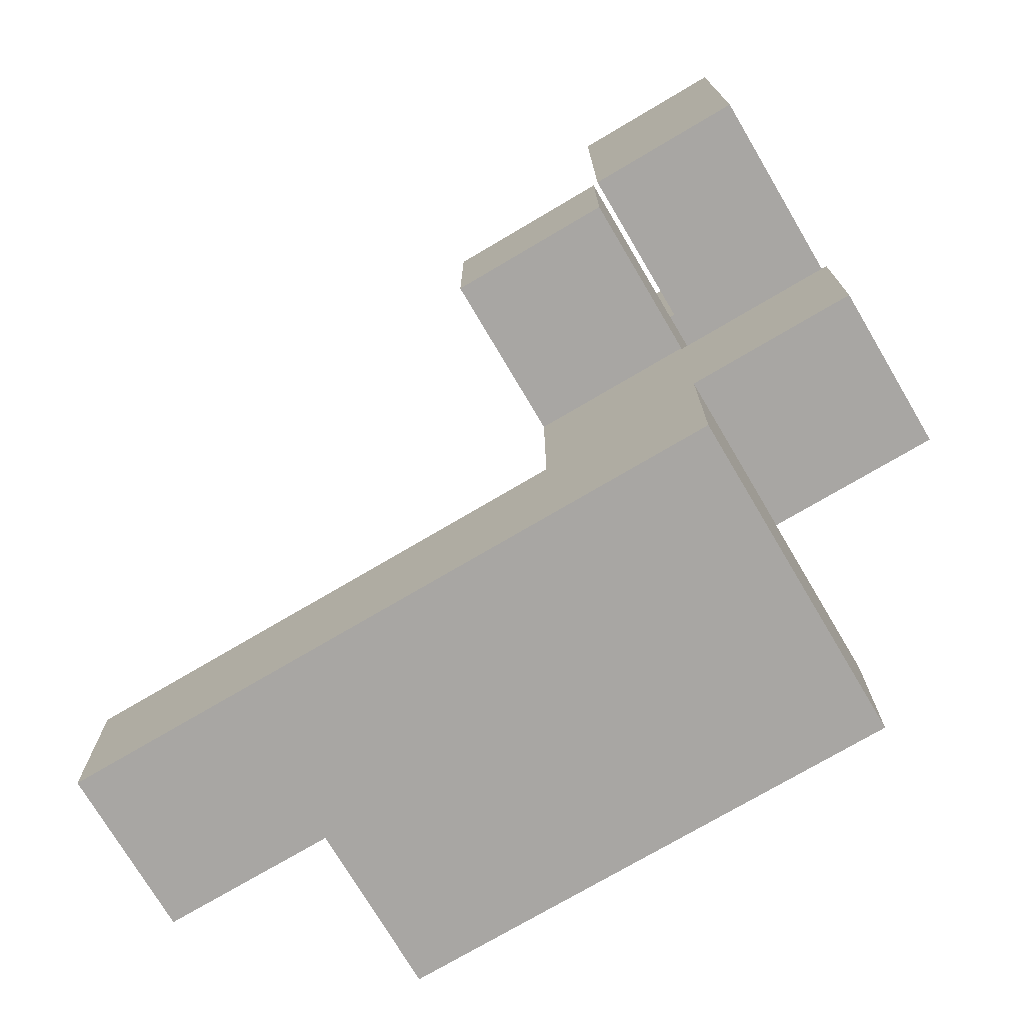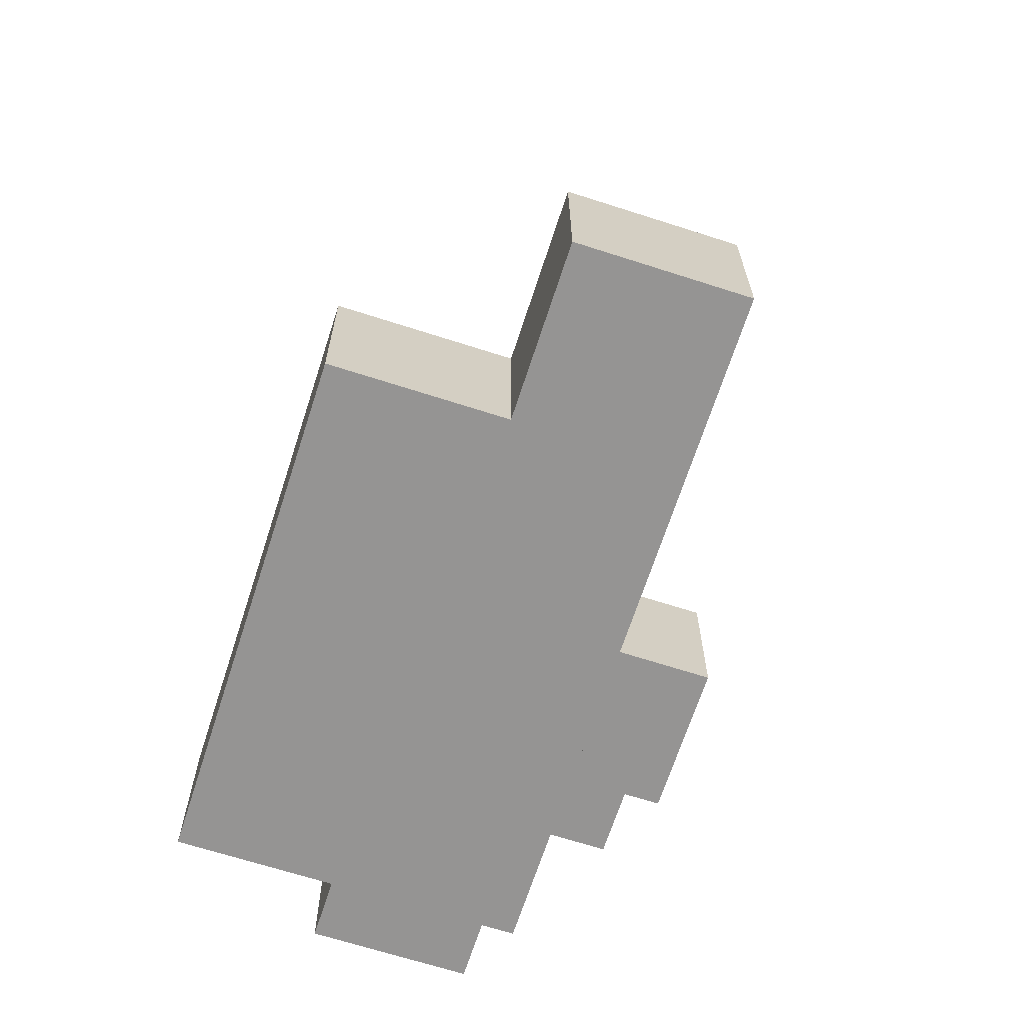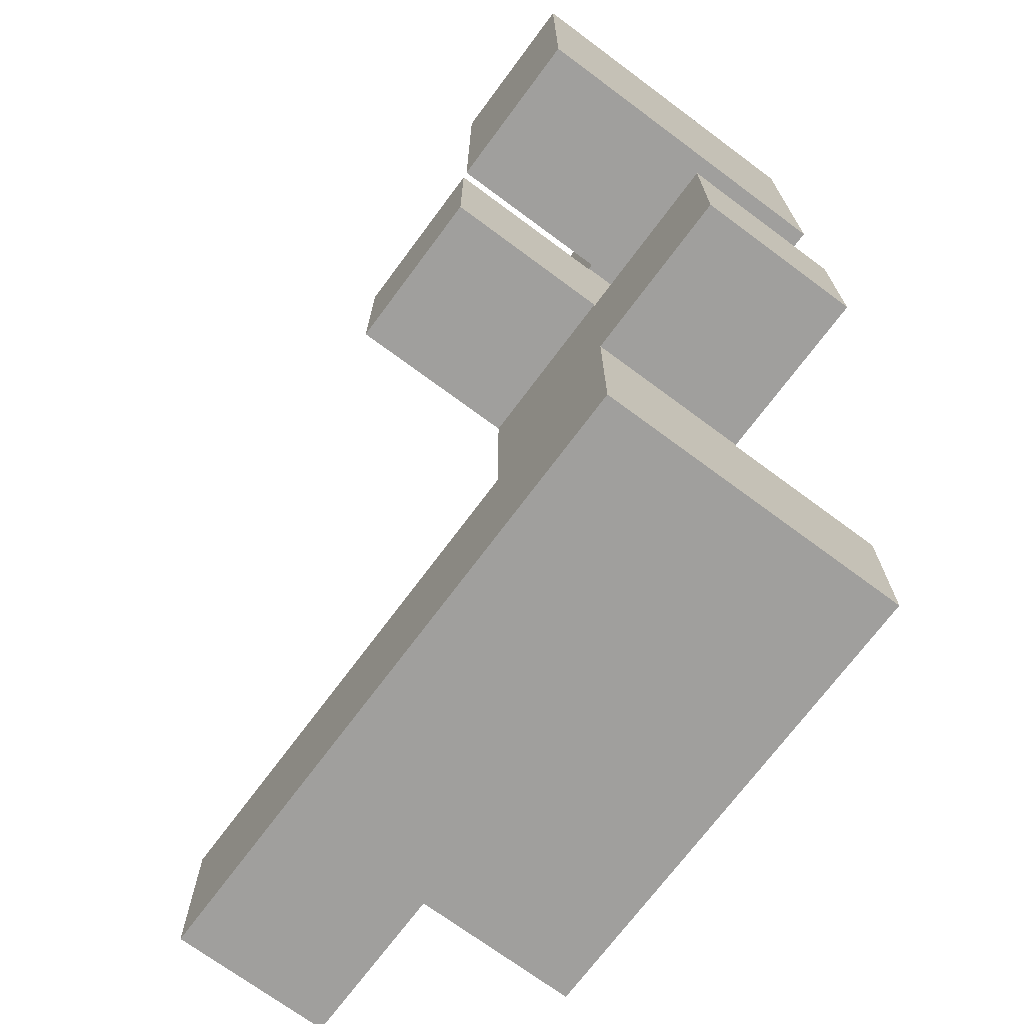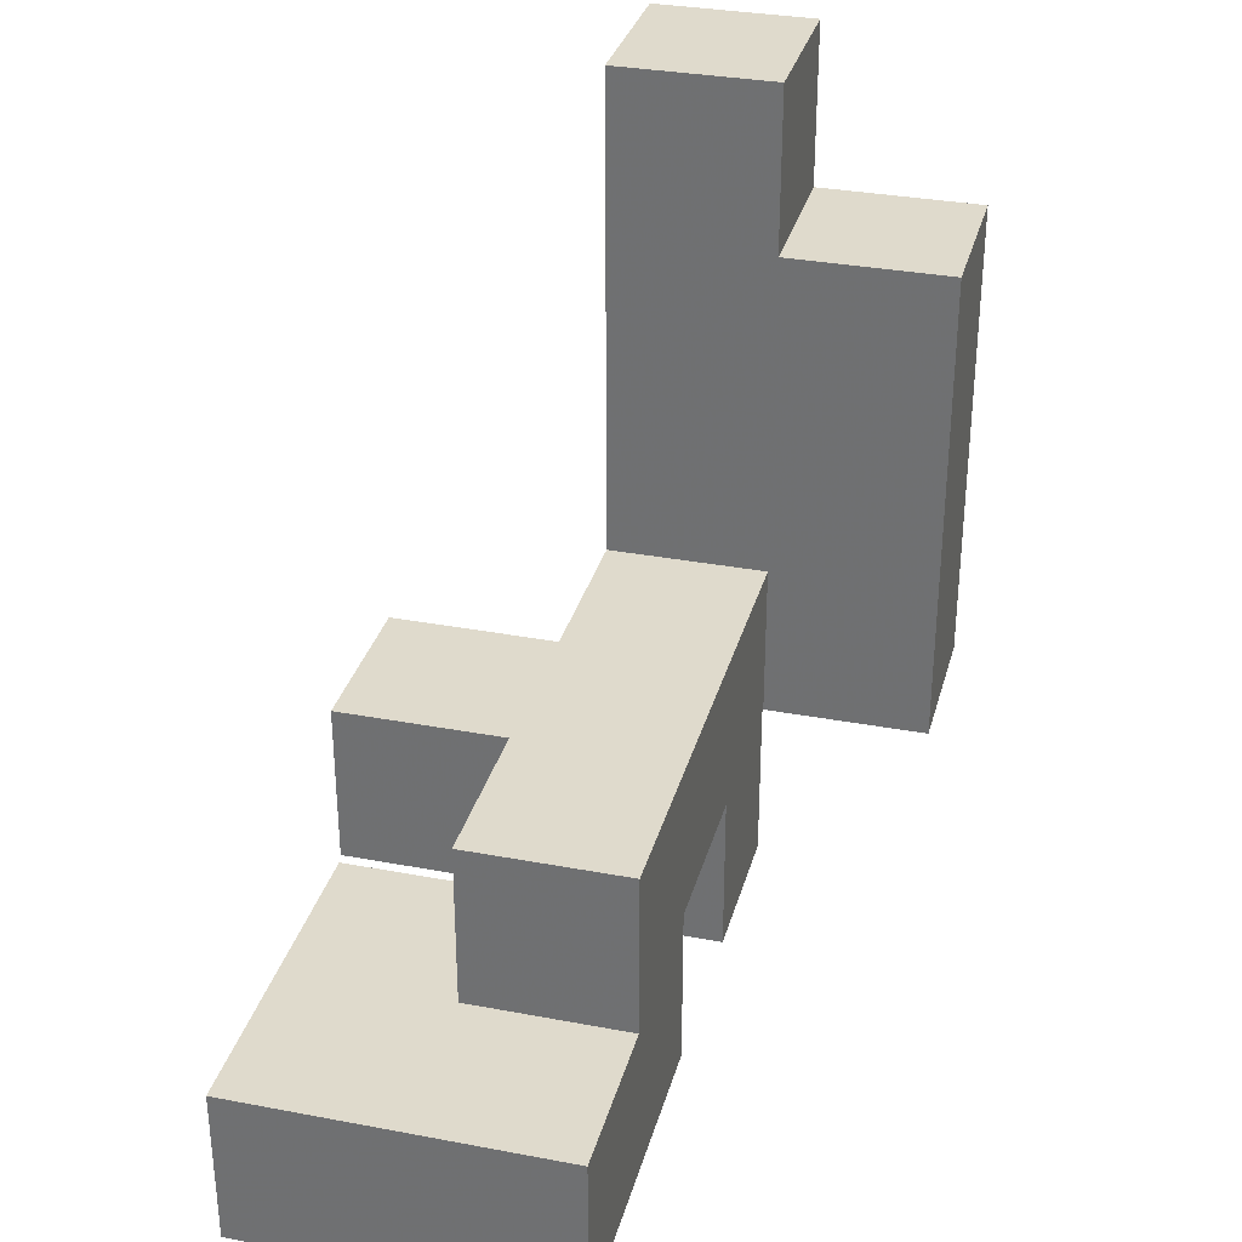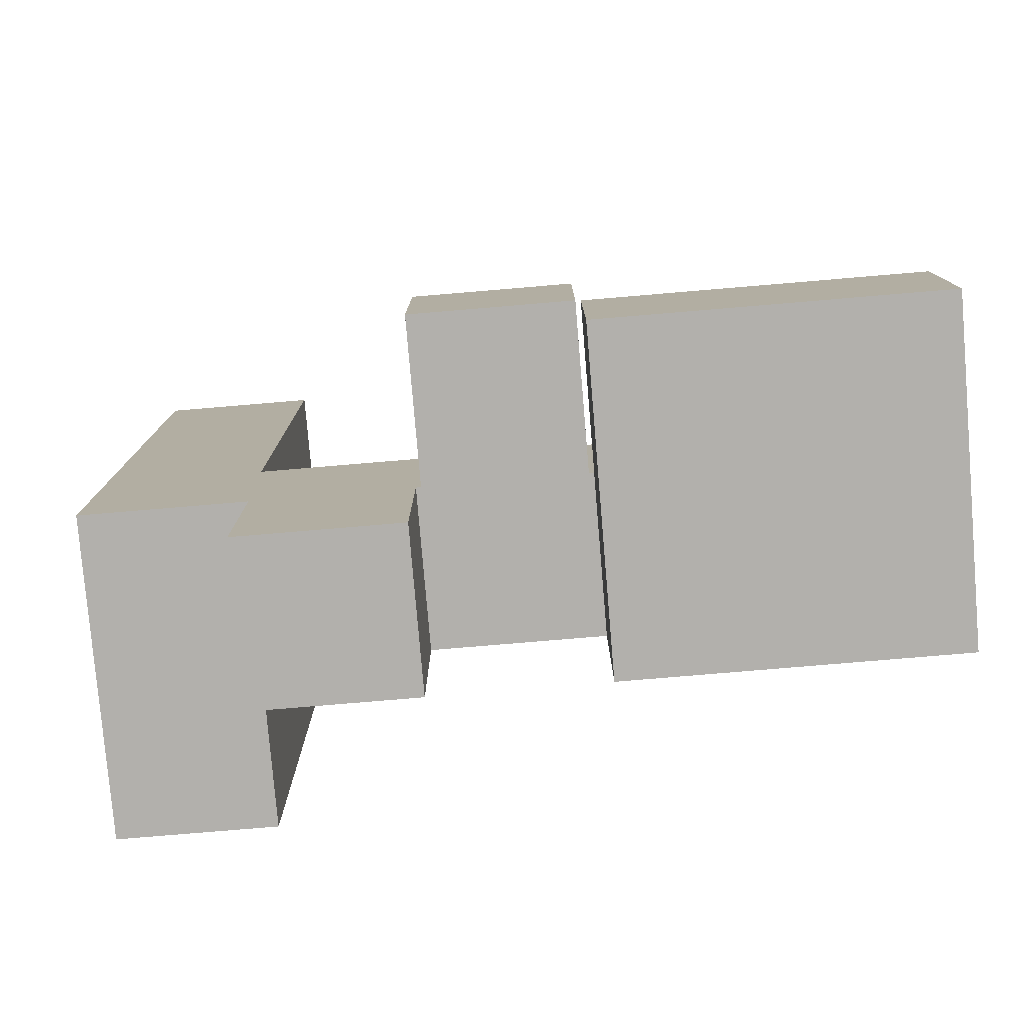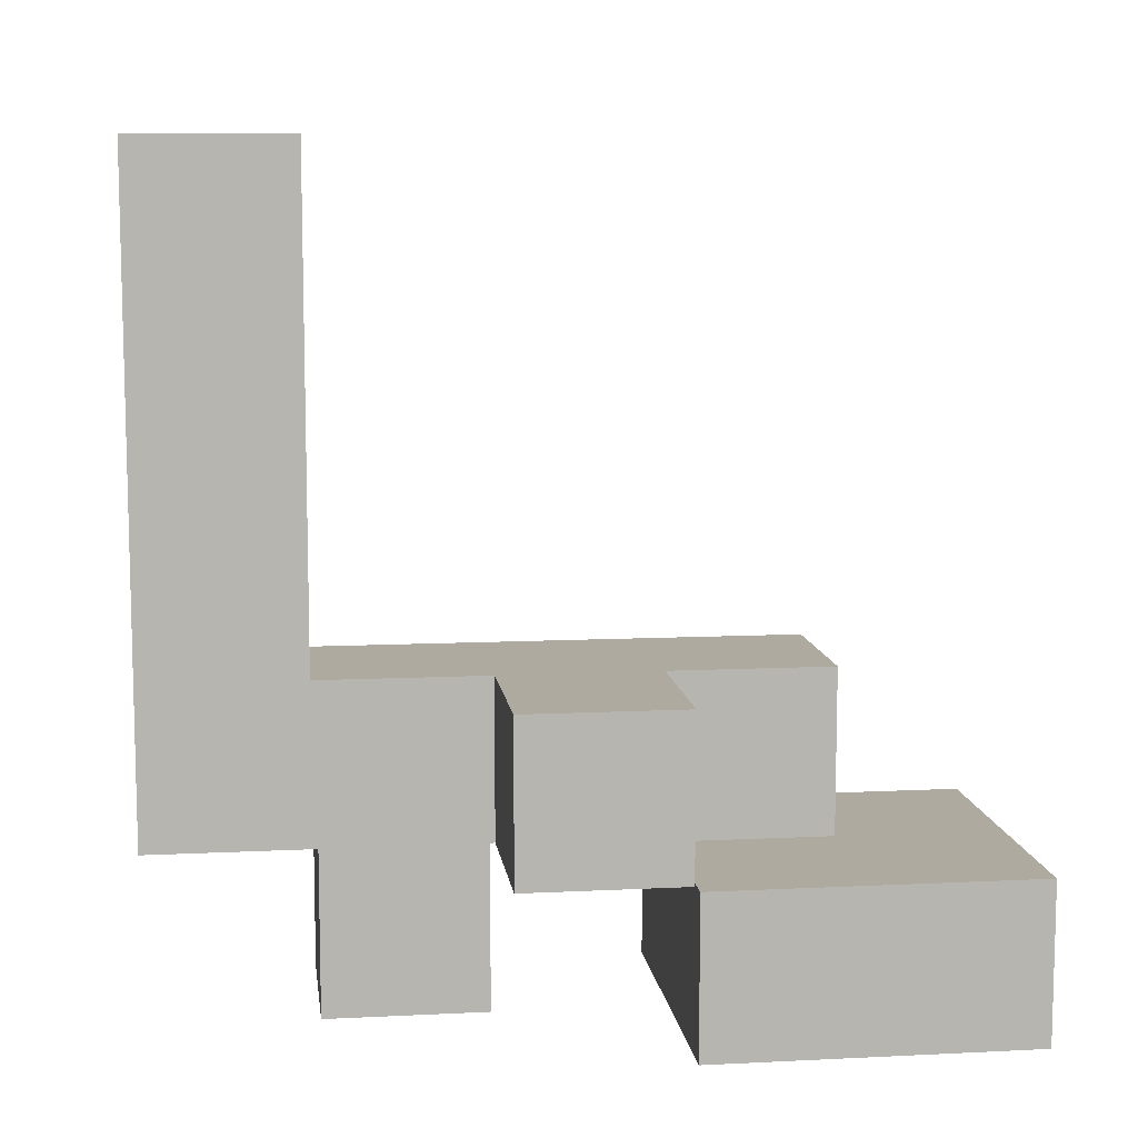
<metadata>
{"format":"obj","ext":"obj","renderer":"f3d","projection":"perspective","resolution":1024,"background":"white","views":[{"elev":-74.3,"azim":-59.4,"up":"+Z"},{"elev":-67.2,"azim":162.1,"up":"+Z"},{"elev":-71.4,"azim":-36.6,"up":"+Z"},{"elev":32.5,"azim":14.7,"up":"+Y"},{"elev":-78.7,"azim":-85.2,"up":"+Y"},{"elev":9.5,"azim":-97.4,"up":"+Y"}]}
</metadata>
<code>
v 0.206 -0.606 0.206
v 0.206 -0.606 0.594
v 0.206 -0.6 0.594
v 0.206 -0.6 0.206
v 0.594 -0.994 0.206
v 0.594 -0.606 0.206
v 0.594 -0.606 0.594
v 0.594 -0.994 0.594
v 0.594 -0.6 0.206
v 0.594 -0.6 0.594
v 0.594 -0.606 0.6
v 0.594 -0.994 0.6
v 0.2 -0.994 0.206
v 0.206 -0.994 0.206
v 0.206 -0.994 0.594
v 0.2 -0.994 0.594
v 0.206 -0.994 0.6
v 0.2 -0.994 0.6
v 0.2 -0.606 0.206
v 0.2 -0.606 0.594
v 0.2 -0.606 0.6
v 0.206 -0.606 0.6
v -0.194 -0.994 0.206
v -0.194 -0.994 0.594
v -0.194 -0.606 0.594
v -0.194 -0.606 0.206
v -0.194 -0.994 0.6
v -0.194 -0.606 0.6
v 0.194 -0.994 0.206
v 0.194 -0.994 0.594
v 0.194 -0.994 0.6
v 0.194 -0.606 0.594
v 0.194 -0.606 0.206
v 0.194 -0.606 0.6
v 0.206 -0.594 0.2
v 0.206 -0.594 0.206
v 0.206 -0.206 0.206
v 0.206 -0.206 0.2
v 0.206 -0.594 0.594
v 0.206 -0.206 0.594
v 0.594 -0.594 0.2
v 0.594 -0.206 0.2
v 0.594 -0.206 0.206
v 0.594 -0.594 0.206
v 0.594 -0.594 0.594
v 0.594 -0.206 0.594
v 0.206 -0.594 -0.2
v 0.206 -0.594 -0.194
v 0.206 -0.206 -0.194
v 0.206 -0.206 -0.2
v 0.206 -0.594 0.194
v 0.206 -0.206 0.194
v 0.594 -0.594 -0.2
v 0.594 -0.206 -0.2
v 0.594 -0.206 -0.194
v 0.594 -0.594 -0.194
v 0.594 -0.206 0.194
v 0.594 -0.594 0.194
v 0.2 -0.594 -0.194
v 0.2 -0.594 0.194
v 0.2 -0.206 -0.194
v 0.2 -0.206 0.194
v 0.206 -0.594 -0.6
v 0.206 -0.594 -0.594
v 0.206 -0.206 -0.594
v 0.206 -0.206 -0.6
v 0.206 -0.6 -0.594
v 0.206 -0.6 -0.206
v 0.206 -0.594 -0.206
v 0.206 -0.206 -0.206
v 0.594 -0.594 -0.6
v 0.594 -0.206 -0.6
v 0.594 -0.206 -0.594
v 0.594 -0.594 -0.594
v 0.594 -0.6 -0.594
v 0.594 -0.594 -0.206
v 0.594 -0.6 -0.206
v 0.594 -0.206 -0.206
v 0.206 -0.594 -0.994
v 0.206 -0.594 -0.606
v 0.206 -0.206 -0.606
v 0.206 -0.206 -0.994
v 0.206 -0.2 -0.606
v 0.206 -0.2 -0.994
v 0.594 -0.594 -0.606
v 0.594 -0.206 -0.606
v 0.594 -0.594 -0.994
v 0.6 -0.594 -0.994
v 0.6 -0.594 -0.606
v 0.594 -0.206 -0.994
v 0.6 -0.206 -0.994
v 0.594 -0.2 -0.994
v 0.6 -0.2 -0.994
v 0.6 -0.206 -0.606
v 0.594 -0.2 -0.606
v 0.6 -0.2 -0.606
v 0.206 -0.994 -0.594
v 0.206 -0.994 -0.206
v 0.206 -0.606 -0.206
v 0.206 -0.606 -0.594
v 0.594 -0.994 -0.594
v 0.594 -0.606 -0.594
v 0.594 -0.606 -0.206
v 0.594 -0.994 -0.206
v -0.194 -0.994 0.606
v -0.194 -0.606 0.606
v -0.194 -0.994 0.994
v -0.194 -0.606 0.994
v 0.194 -0.994 0.606
v 0.194 -0.994 0.994
v 0.2 -0.994 0.606
v 0.2 -0.994 0.994
v 0.194 -0.606 0.606
v 0.194 -0.606 0.994
v 0.2 -0.606 0.606
v 0.2 -0.606 0.994
v 0.994 -0.594 -0.994
v 0.994 -0.206 -0.994
v 0.994 -0.206 -0.606
v 0.994 -0.594 -0.606
v 0.994 -0.2 -0.994
v 0.994 -0.2 -0.606
v 0.606 -0.594 -0.994
v 0.606 -0.594 -0.606
v 0.606 -0.206 -0.994
v 0.606 -0.2 -0.994
v 0.606 -0.206 -0.606
v 0.606 -0.2 -0.606
v 0.206 -0.194 -0.606
v 0.206 -0.194 -0.994
v 0.206 0.194 -0.606
v 0.206 0.194 -0.994
v 0.206 0.2 -0.606
v 0.206 0.2 -0.994
v 0.594 -0.194 -0.994
v 0.6 -0.194 -0.994
v 0.594 0.194 -0.994
v 0.6 0.194 -0.994
v 0.594 0.2 -0.994
v 0.6 0.2 -0.994
v 0.594 -0.194 -0.606
v 0.6 -0.194 -0.606
v 0.594 0.194 -0.606
v 0.6 0.194 -0.606
v 0.594 0.2 -0.606
v 0.6 0.2 -0.606
v 0.994 -0.194 -0.994
v 0.994 -0.194 -0.606
v 0.994 0.194 -0.994
v 0.994 0.194 -0.606
v 0.994 0.2 -0.994
v 0.994 0.2 -0.606
v 0.606 -0.194 -0.994
v 0.606 0.194 -0.994
v 0.606 0.2 -0.994
v 0.606 -0.194 -0.606
v 0.606 0.194 -0.606
v 0.606 0.2 -0.606
v 0.994 0.206 -0.994
v 0.994 0.206 -0.606
v 0.994 0.594 -0.994
v 0.994 0.594 -0.606
v 0.6 0.594 -0.994
v 0.6 0.594 -0.606
v 0.606 0.594 -0.606
v 0.606 0.594 -0.994
v 0.6 0.206 -0.994
v 0.606 0.206 -0.994
v 0.606 0.206 -0.606
v 0.6 0.206 -0.606
v -0.194 -0.594 -0.194
v -0.194 -0.594 0.194
v -0.194 -0.206 0.194
v -0.194 -0.206 -0.194
v 0.194 -0.594 -0.194
v 0.194 -0.594 0.194
v 0.194 -0.206 0.194
v 0.194 -0.206 -0.194
v 0.594 -0.606 0.606
v 0.594 -0.994 0.606
v 0.594 -0.606 0.994
v 0.594 -0.994 0.994
v 0.206 -0.994 0.606
v 0.206 -0.994 0.994
v 0.206 -0.606 0.606
v 0.206 -0.606 0.994
v 0.206 0.206 -0.606
v 0.206 0.206 -0.994
v 0.206 0.594 -0.606
v 0.206 0.594 -0.994
v 0.206 0.6 -0.606
v 0.206 0.6 -0.994
v 0.594 0.594 -0.994
v 0.594 0.6 -0.994
v 0.594 0.6 -0.606
v 0.594 0.594 -0.606
v 0.594 0.206 -0.994
v 0.594 0.206 -0.606
v 0.206 0.606 -0.606
v 0.206 0.606 -0.994
v 0.206 0.994 -0.606
v 0.206 0.994 -0.994
v 0.594 0.606 -0.994
v 0.594 0.606 -0.606
v 0.594 0.994 -0.994
v 0.594 0.994 -0.606
f 1 2 3 4
f 5 6 7 8
f 6 9 10 7
f 8 7 11 12
f 13 14 15 16
f 16 15 17 18
f 14 5 8 15
f 15 8 12 17
f 19 20 2 1
f 20 21 22 2
f 2 22 11 7
f 13 19 1 14
f 14 1 6 5
f 1 4 9 6
f 2 7 10 3
f 23 24 25 26
f 24 27 28 25
f 23 29 30 24
f 24 30 31 27
f 29 13 16 30
f 30 16 18 31
f 26 25 32 33
f 25 28 34 32
f 33 32 20 19
f 32 34 21 20
f 23 26 33 29
f 29 33 19 13
f 35 36 37 38
f 4 3 39 36
f 36 39 40 37
f 41 42 43 44
f 9 44 45 10
f 44 43 46 45
f 35 41 44 36
f 38 37 43 42
f 37 40 46 43
f 4 36 44 9
f 3 10 45 39
f 39 45 46 40
f 47 48 49 50
f 51 35 38 52
f 53 54 55 56
f 56 55 57 58
f 58 57 42 41
f 59 48 51 60
f 47 53 56 48
f 48 56 58 51
f 51 58 41 35
f 61 62 52 49
f 50 49 55 54
f 49 52 57 55
f 52 38 42 57
f 59 61 49 48
f 60 51 52 62
f 63 64 65 66
f 67 68 69 64
f 64 69 70 65
f 69 47 50 70
f 71 72 73 74
f 75 74 76 77
f 74 73 78 76
f 76 78 54 53
f 63 71 74 64
f 69 76 53 47
f 66 65 73 72
f 65 70 78 73
f 70 50 54 78
f 67 64 74 75
f 68 77 76 69
f 79 80 81 82
f 82 81 83 84
f 80 63 66 81
f 85 86 72 71
f 79 87 85 80
f 80 85 71 63
f 87 88 89 85
f 81 66 72 86
f 79 82 90 87
f 87 90 91 88
f 82 84 92 90
f 90 92 93 91
f 85 89 94 86
f 81 86 95 83
f 86 94 96 95
f 97 98 99 100
f 100 99 68 67
f 101 102 103 104
f 102 75 77 103
f 97 101 104 98
f 97 100 102 101
f 100 67 75 102
f 98 104 103 99
f 99 103 77 68
f 27 105 106 28
f 105 107 108 106
f 27 31 109 105
f 105 109 110 107
f 31 18 111 109
f 109 111 112 110
f 28 106 113 34
f 106 108 114 113
f 34 113 115 21
f 113 114 116 115
f 107 110 114 108
f 110 112 116 114
f 117 118 119 120
f 118 121 122 119
f 88 123 124 89
f 123 117 120 124
f 88 91 125 123
f 123 125 118 117
f 91 93 126 125
f 125 126 121 118
f 89 124 127 94
f 124 120 119 127
f 94 127 128 96
f 127 119 122 128
f 84 83 129 130
f 130 129 131 132
f 132 131 133 134
f 84 130 135 92
f 92 135 136 93
f 130 132 137 135
f 135 137 138 136
f 132 134 139 137
f 137 139 140 138
f 83 95 141 129
f 95 96 142 141
f 129 141 143 131
f 141 142 144 143
f 131 143 145 133
f 143 144 146 145
f 121 147 148 122
f 147 149 150 148
f 149 151 152 150
f 93 136 153 126
f 126 153 147 121
f 136 138 154 153
f 153 154 149 147
f 138 140 155 154
f 154 155 151 149
f 96 128 156 142
f 128 122 148 156
f 142 156 157 144
f 156 148 150 157
f 144 157 158 146
f 157 150 152 158
f 151 159 160 152
f 159 161 162 160
f 163 164 165 166
f 166 165 162 161
f 140 167 168 155
f 155 168 159 151
f 167 163 166 168
f 168 166 161 159
f 146 158 169 170
f 158 152 160 169
f 170 169 165 164
f 169 160 162 165
f 171 172 173 174
f 171 175 176 172
f 175 59 60 176
f 174 173 177 178
f 178 177 62 61
f 171 174 178 175
f 175 178 61 59
f 172 176 177 173
f 176 60 62 177
f 12 11 179 180
f 180 179 181 182
f 18 17 183 111
f 111 183 184 112
f 17 12 180 183
f 183 180 182 184
f 21 115 185 22
f 115 116 186 185
f 22 185 179 11
f 185 186 181 179
f 112 184 186 116
f 184 182 181 186
f 134 133 187 188
f 188 187 189 190
f 190 189 191 192
f 193 194 195 196
f 193 196 164 163
f 134 188 197 139
f 139 197 167 140
f 188 190 193 197
f 197 193 163 167
f 190 192 194 193
f 133 145 198 187
f 145 146 170 198
f 187 198 196 189
f 198 170 164 196
f 189 196 195 191
f 192 191 199 200
f 200 199 201 202
f 194 203 204 195
f 203 205 206 204
f 202 201 206 205
f 192 200 203 194
f 200 202 205 203
f 191 195 204 199
f 199 204 206 201

</code>
